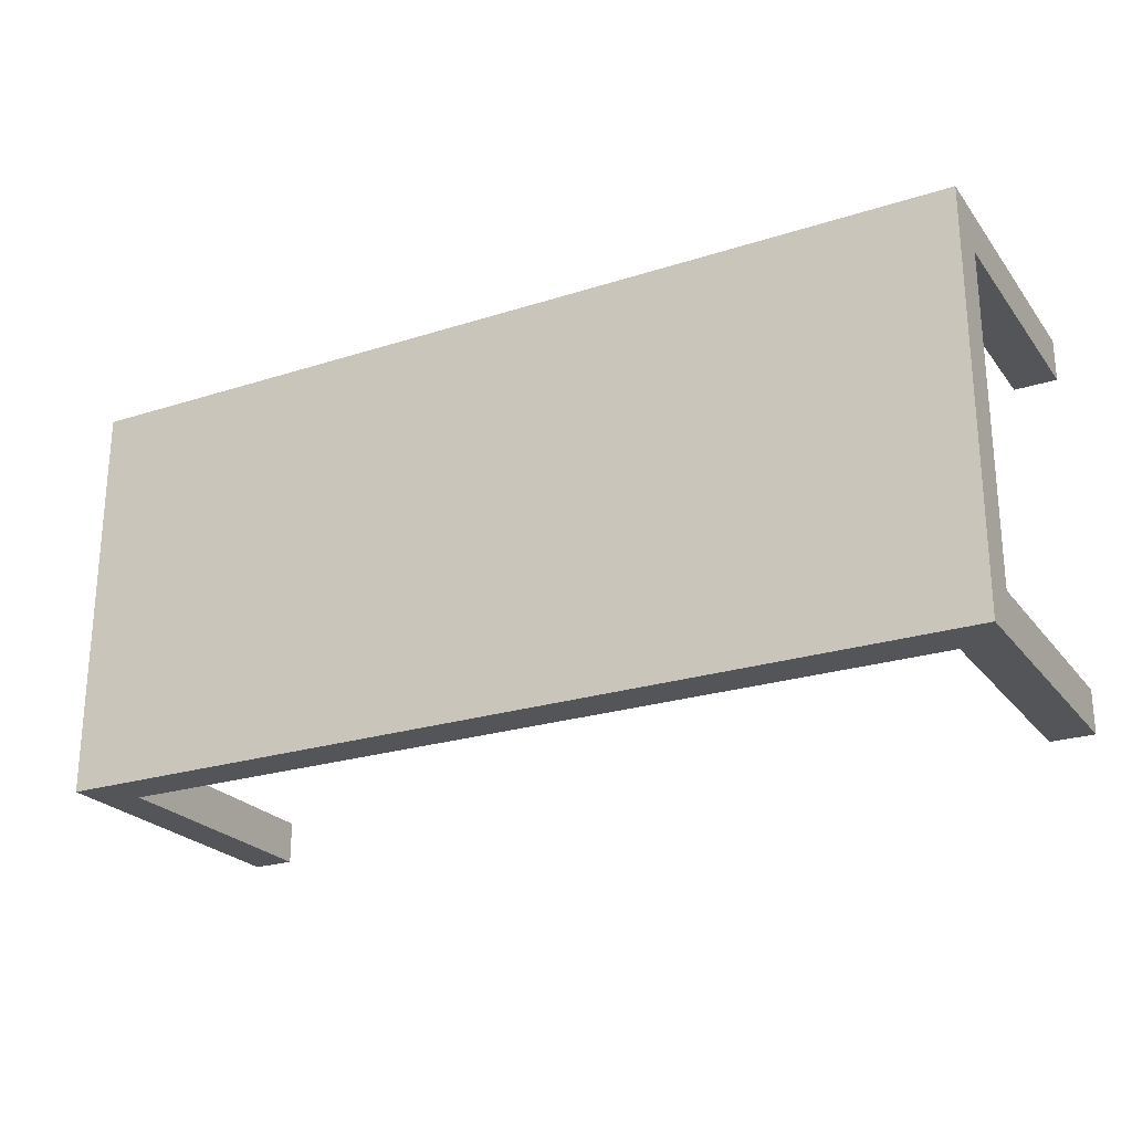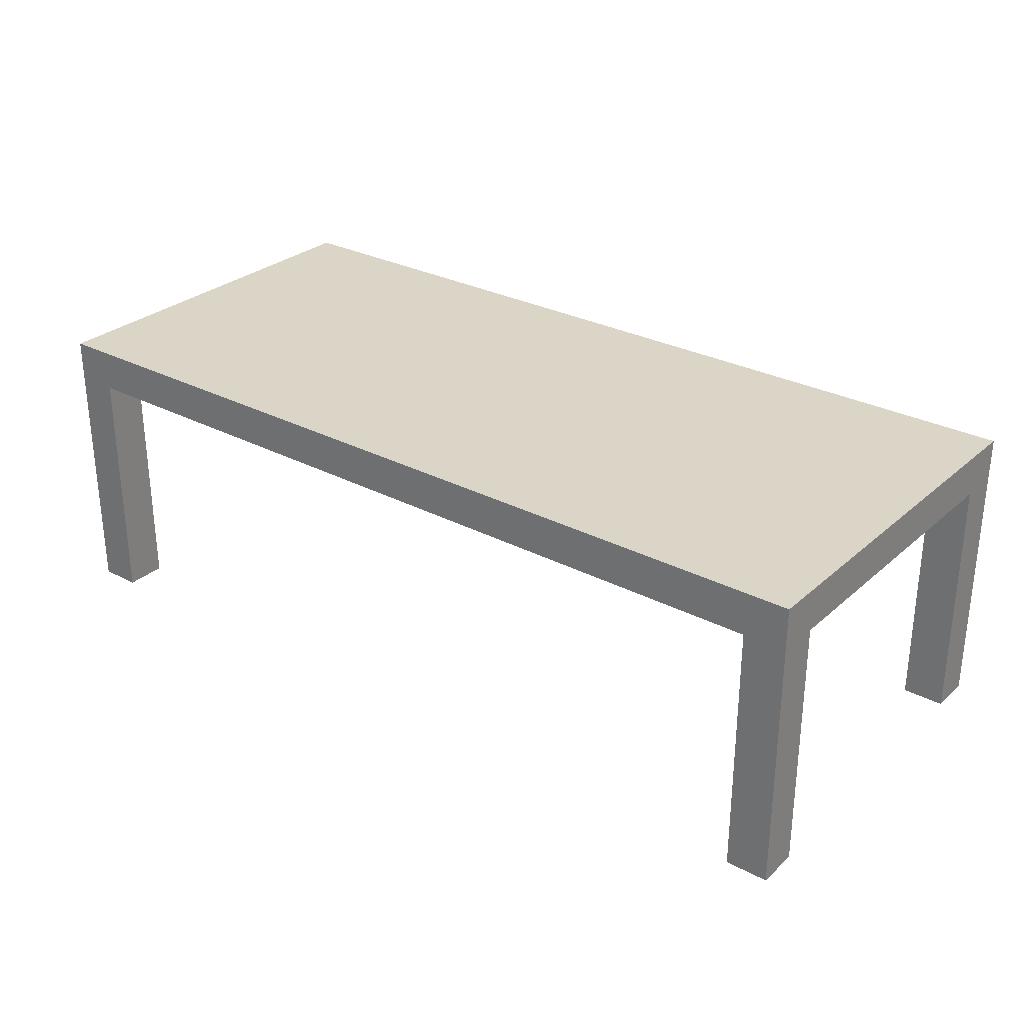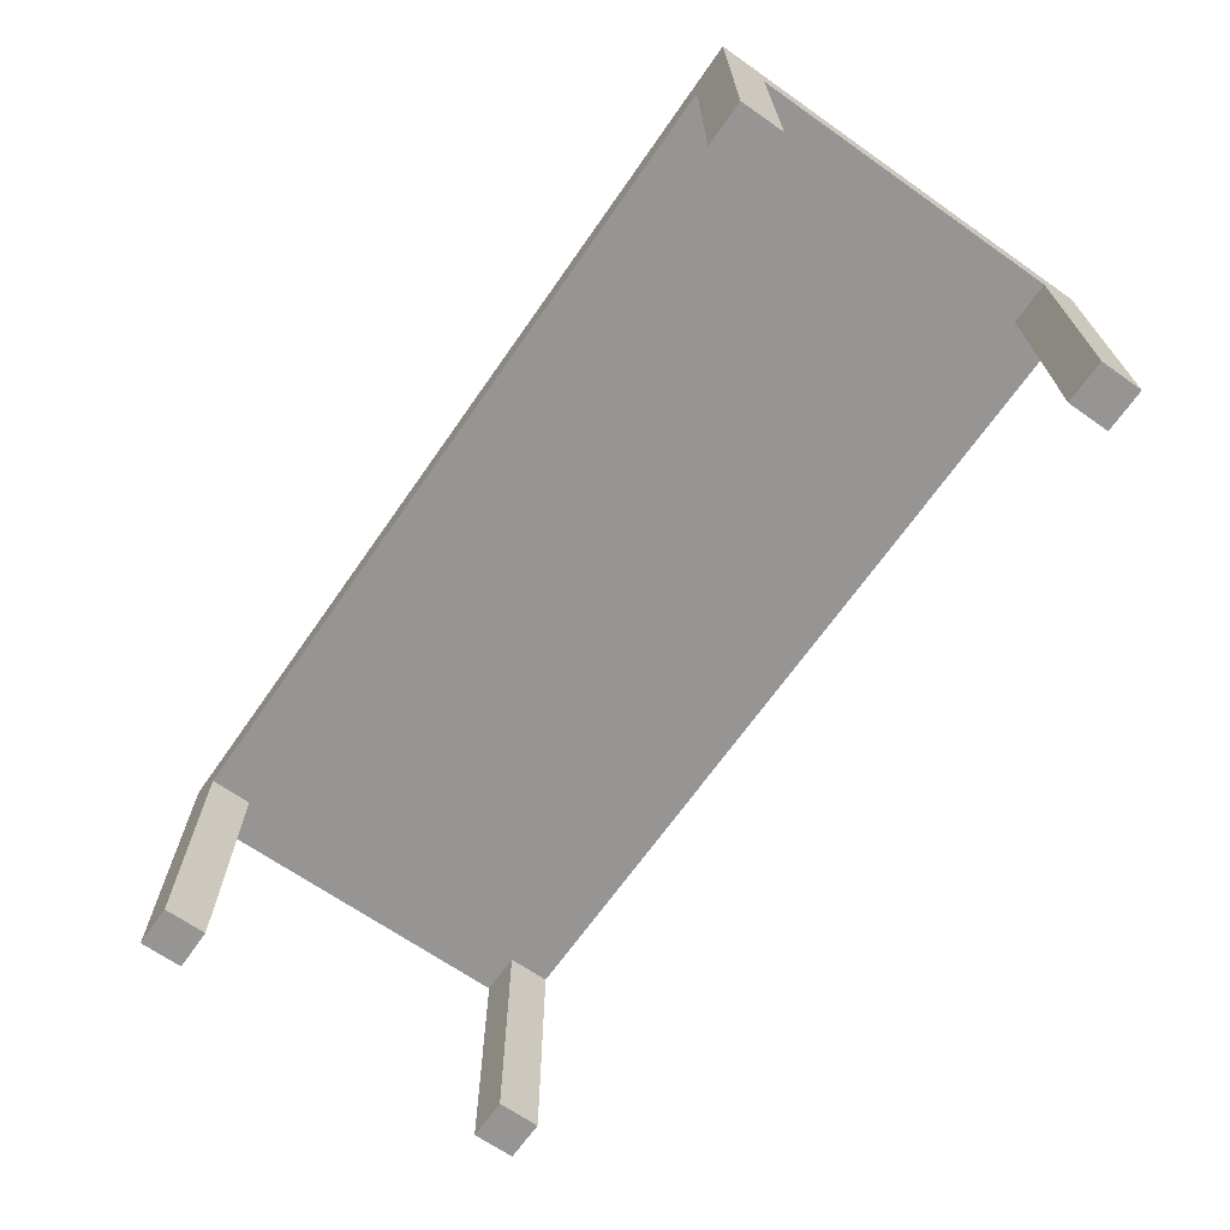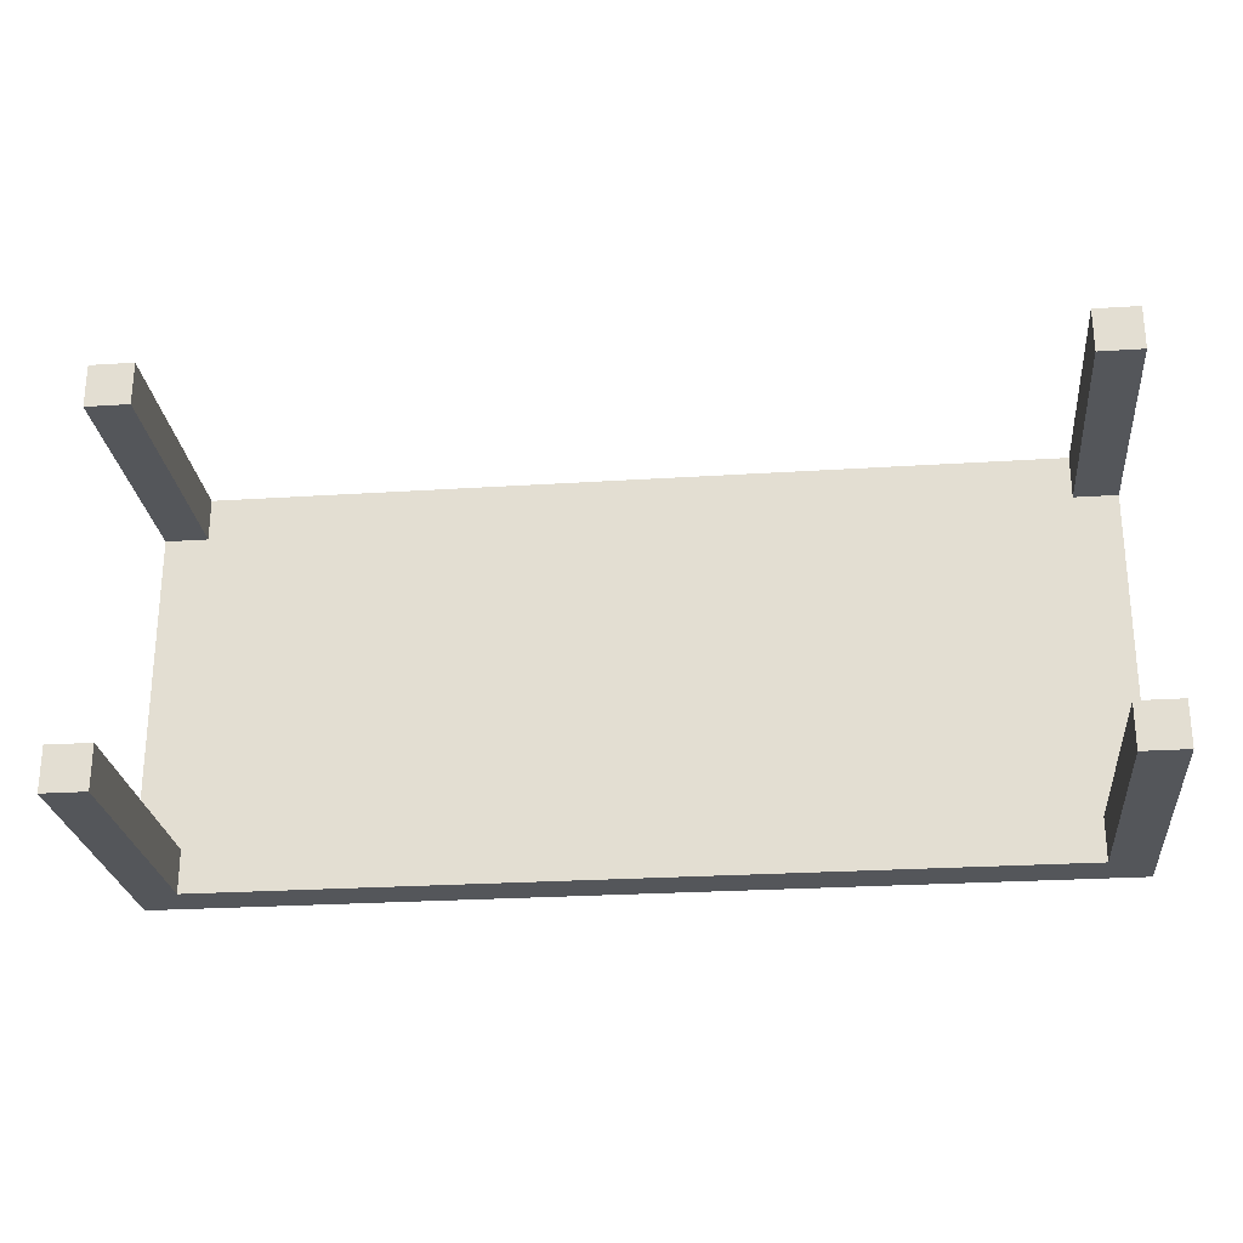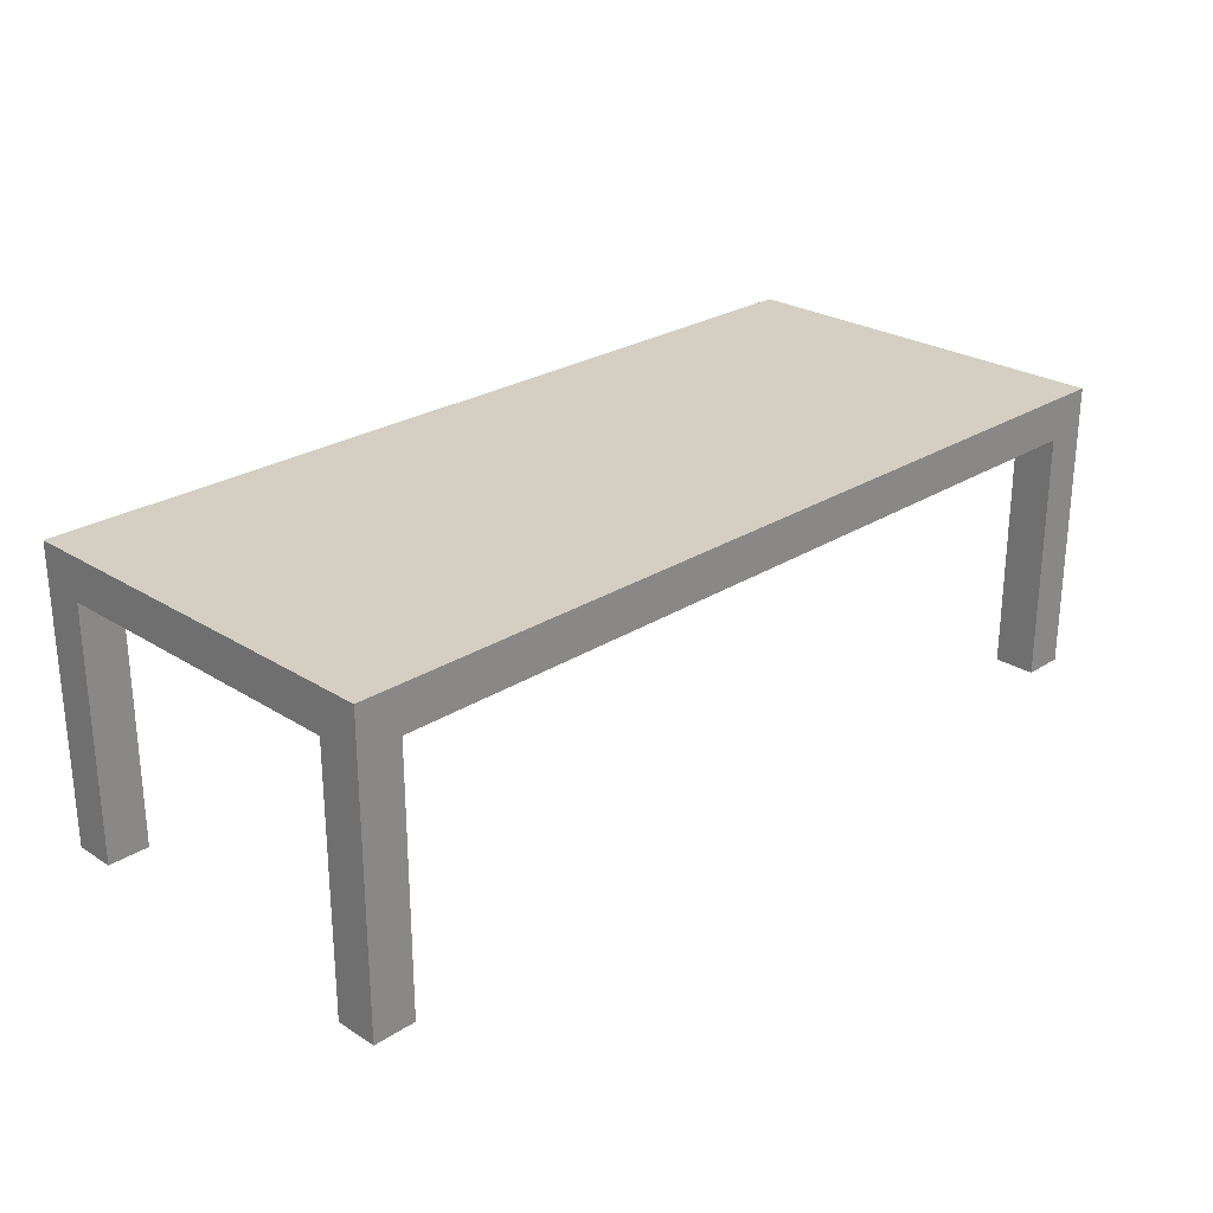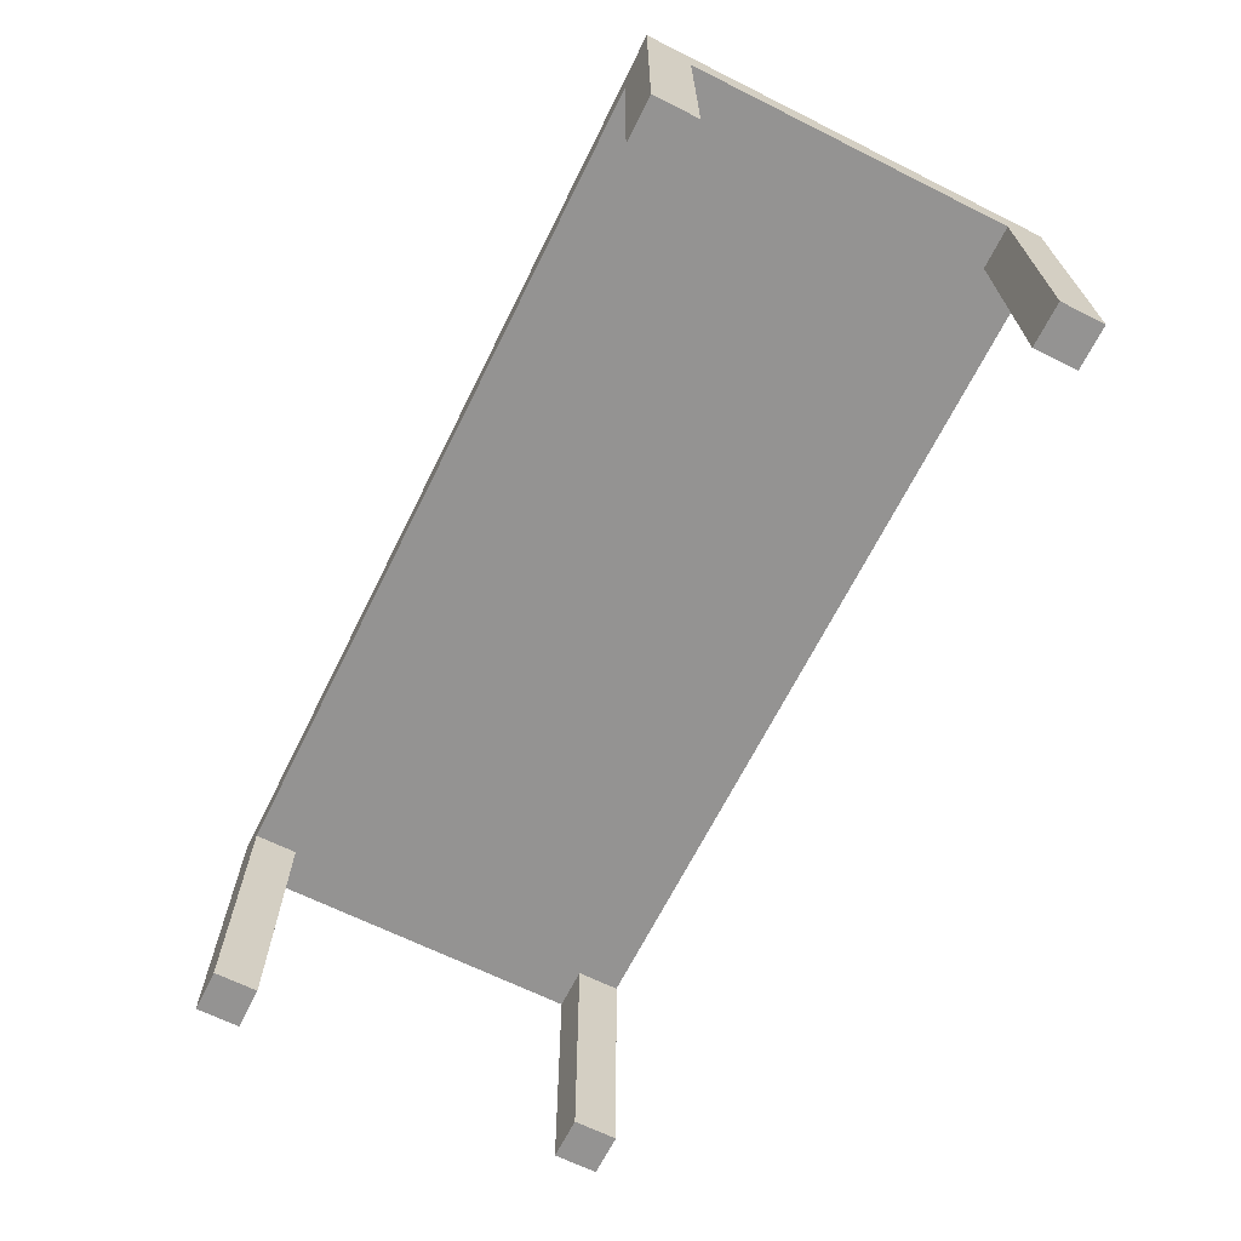
<metadata>
{"format":"obj","ext":"obj","renderer":"f3d","projection":"perspective","resolution":1024,"background":"white","views":[{"elev":-24.1,"azim":-152.0,"up":"+Z"},{"elev":29.0,"azim":-142.1,"up":"+Y"},{"elev":-67.6,"azim":-125.0,"up":"+Y"},{"elev":-25.6,"azim":5.9,"up":"+Z"},{"elev":25.8,"azim":134.8,"up":"+Y"},{"elev":-66.8,"azim":-116.5,"up":"+Y"}]}
</metadata>
<code>
o
v -2.15 -0.7 0.95
v -2.15 -0.7 0.75
v -2.15 -0.7 -0.75
v -2.15 -0.7 -0.95
v -2.15 0.5 0.75
v -2.15 0.5 -0.75
v -2.15 0.7 0.95
v -2.15 0.7 -0.95
v 1.95 -0.7 0.95
v 1.95 -0.7 0.75
v 1.95 -0.7 -0.75
v 1.95 -0.7 -0.95
v 1.95 0.5 0.95
v 1.95 0.5 0.75
v 1.95 0.5 -0.75
v 1.95 0.5 -0.95
v -1.95 -0.7 0.95
v -1.95 -0.7 0.75
v -1.95 -0.7 -0.75
v -1.95 -0.7 -0.95
v -1.95 0.5 0.95
v -1.95 0.5 0.75
v -1.95 0.5 -0.75
v -1.95 0.5 -0.95
v 2.15 -0.7 0.95
v 2.15 -0.7 0.75
v 2.15 -0.7 -0.75
v 2.15 -0.7 -0.95
v 2.15 0.5 0.75
v 2.15 0.5 -0.75
v 2.15 0.7 0.95
v 2.15 0.7 -0.95
v -2.15 -0.7 0.95
v -2.15 0.7 0.95
v -1.95 -0.7 0.95
v -1.95 0.5 0.95
v 1.95 -0.7 0.95
v 1.95 0.5 0.95
v 2.15 -0.7 0.95
v 2.15 0.7 0.95
v -2.15 -0.7 -0.75
v -2.15 0.5 -0.75
v -1.95 -0.7 -0.75
v -1.95 0.5 -0.75
v 1.95 -0.7 -0.75
v 1.95 0.5 -0.75
v 2.15 -0.7 -0.75
v 2.15 0.5 -0.75
v -2.15 -0.7 0.75
v -2.15 0.5 0.75
v -1.95 -0.7 0.75
v -1.95 0.5 0.75
v 1.95 -0.7 0.75
v 1.95 0.5 0.75
v 2.15 -0.7 0.75
v 2.15 0.5 0.75
v -2.15 -0.7 -0.95
v -2.15 0.7 -0.95
v -1.95 -0.7 -0.95
v -1.95 0.5 -0.95
v 1.95 -0.7 -0.95
v 1.95 0.5 -0.95
v 2.15 -0.7 -0.95
v 2.15 0.7 -0.95
v -2.15 -0.7 0.95
v -1.95 -0.7 0.95
v 1.95 -0.7 0.95
v 2.15 -0.7 0.95
v -2.15 -0.7 0.75
v -1.95 -0.7 0.75
v 1.95 -0.7 0.75
v 2.15 -0.7 0.75
v -2.15 -0.7 -0.75
v -1.95 -0.7 -0.75
v 1.95 -0.7 -0.75
v 2.15 -0.7 -0.75
v -2.15 -0.7 -0.95
v -1.95 -0.7 -0.95
v 1.95 -0.7 -0.95
v 2.15 -0.7 -0.95
v -1.95 0.5 0.95
v 1.95 0.5 0.95
v -2.15 0.5 0.75
v -1.95 0.5 0.75
v 1.95 0.5 0.75
v 2.15 0.5 0.75
v -2.15 0.5 -0.75
v -1.95 0.5 -0.75
v 1.95 0.5 -0.75
v 2.15 0.5 -0.75
v -1.95 0.5 -0.95
v 1.95 0.5 -0.95
v -2.15 0.7 0.95
v 2.15 0.7 0.95
v -2.15 0.7 -0.95
v 2.15 0.7 -0.95
f 5 2 1
f 6 4 3
f 7 5 1
f 7 6 5
f 8 4 6
f 8 6 7
f 13 10 9
f 14 10 13
f 15 12 11
f 16 12 15
f 17 18 21
f 21 18 22
f 19 20 23
f 23 20 24
f 25 26 29
f 27 28 30
f 25 29 31
f 29 30 31
f 30 28 32
f 31 30 32
f 35 34 33
f 36 34 35
f 38 34 36
f 39 38 37
f 40 34 38
f 40 38 39
f 43 42 41
f 44 42 43
f 47 46 45
f 48 46 47
f 49 50 51
f 51 50 52
f 53 54 55
f 55 54 56
f 57 58 59
f 59 58 60
f 60 58 62
f 61 62 63
f 62 58 64
f 63 62 64
f 69 66 65
f 70 66 69
f 71 68 67
f 72 68 71
f 77 74 73
f 78 74 77
f 79 76 75
f 80 76 79
f 84 82 81
f 85 82 84
f 87 84 83
f 87 86 85
f 87 85 84
f 88 86 87
f 89 86 88
f 90 86 89
f 91 89 88
f 92 89 91
f 93 94 95
f 95 94 96

</code>
